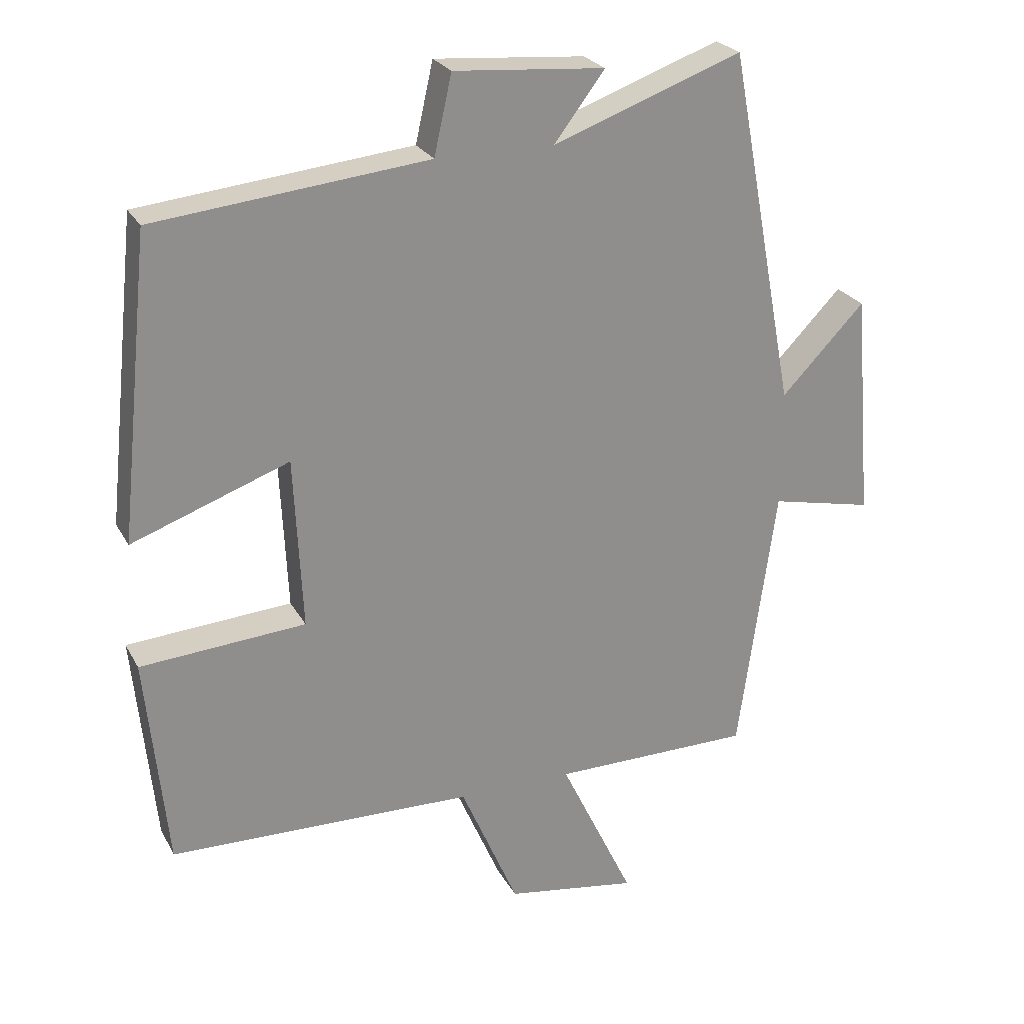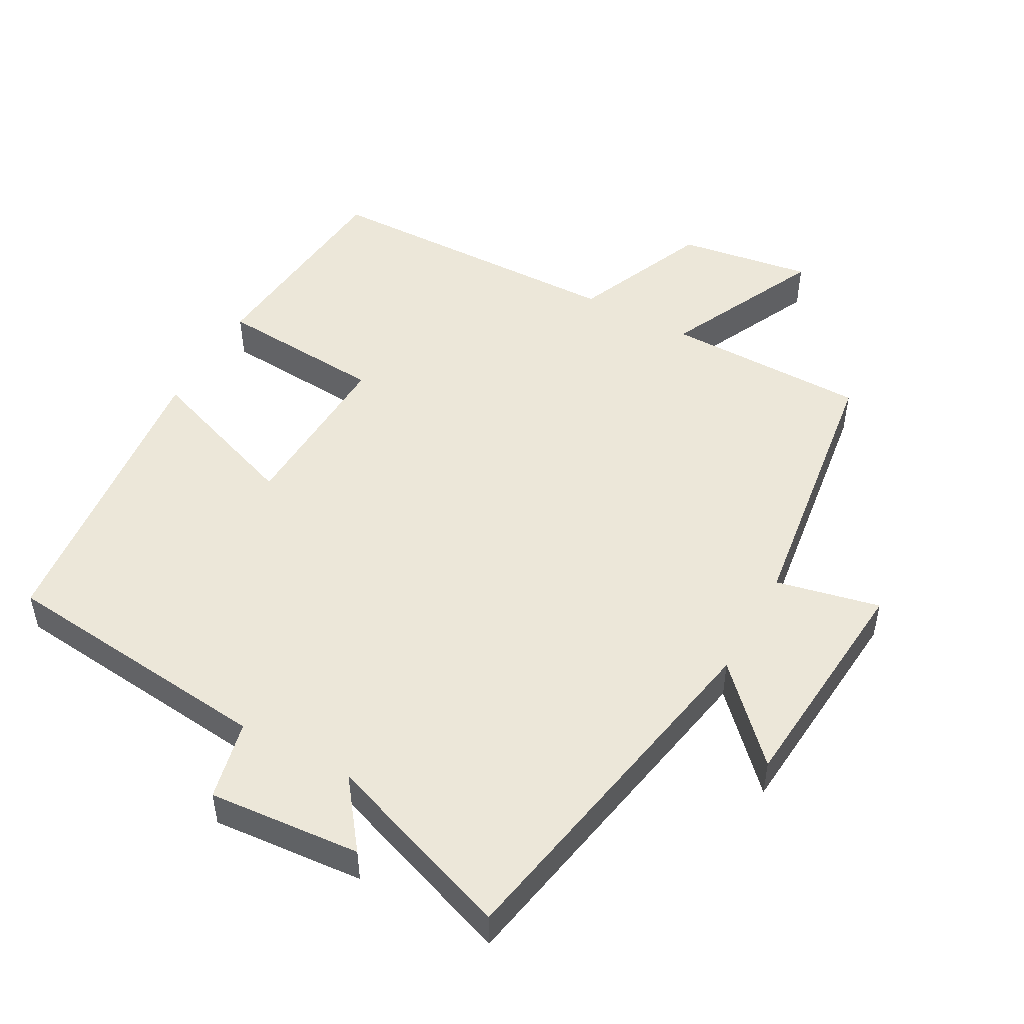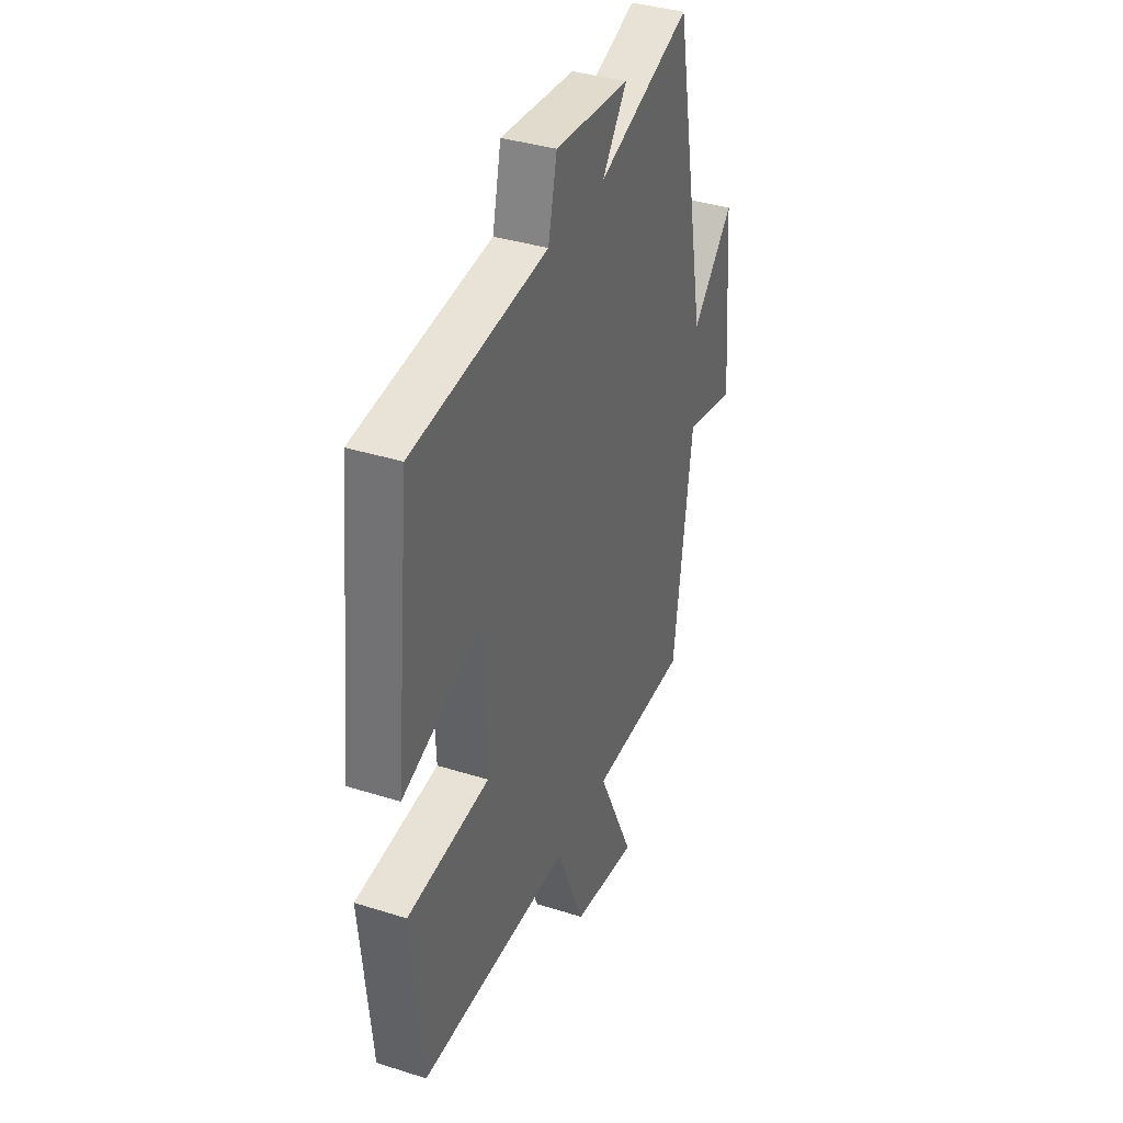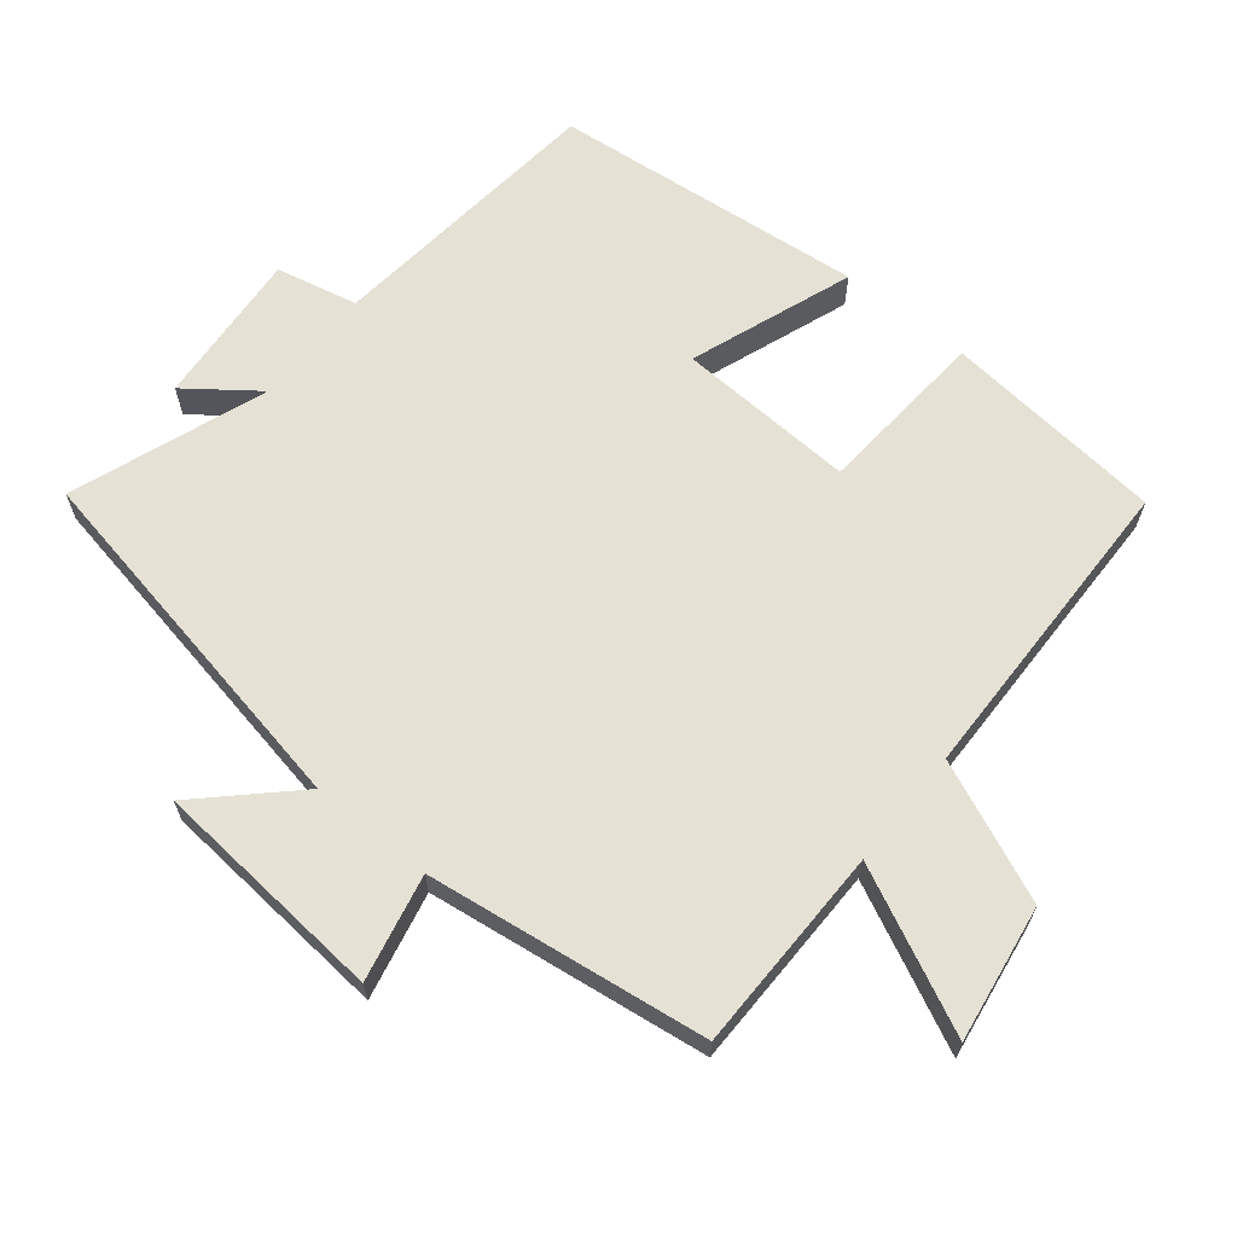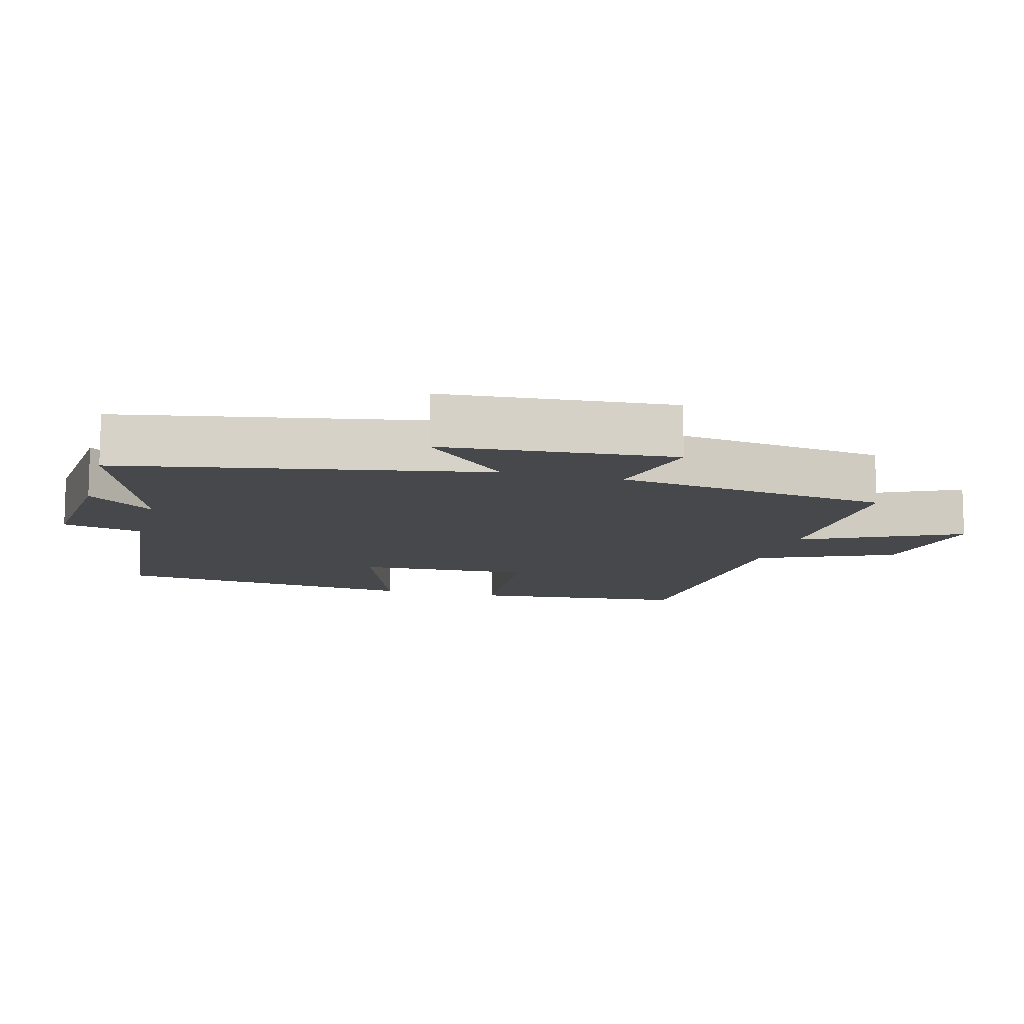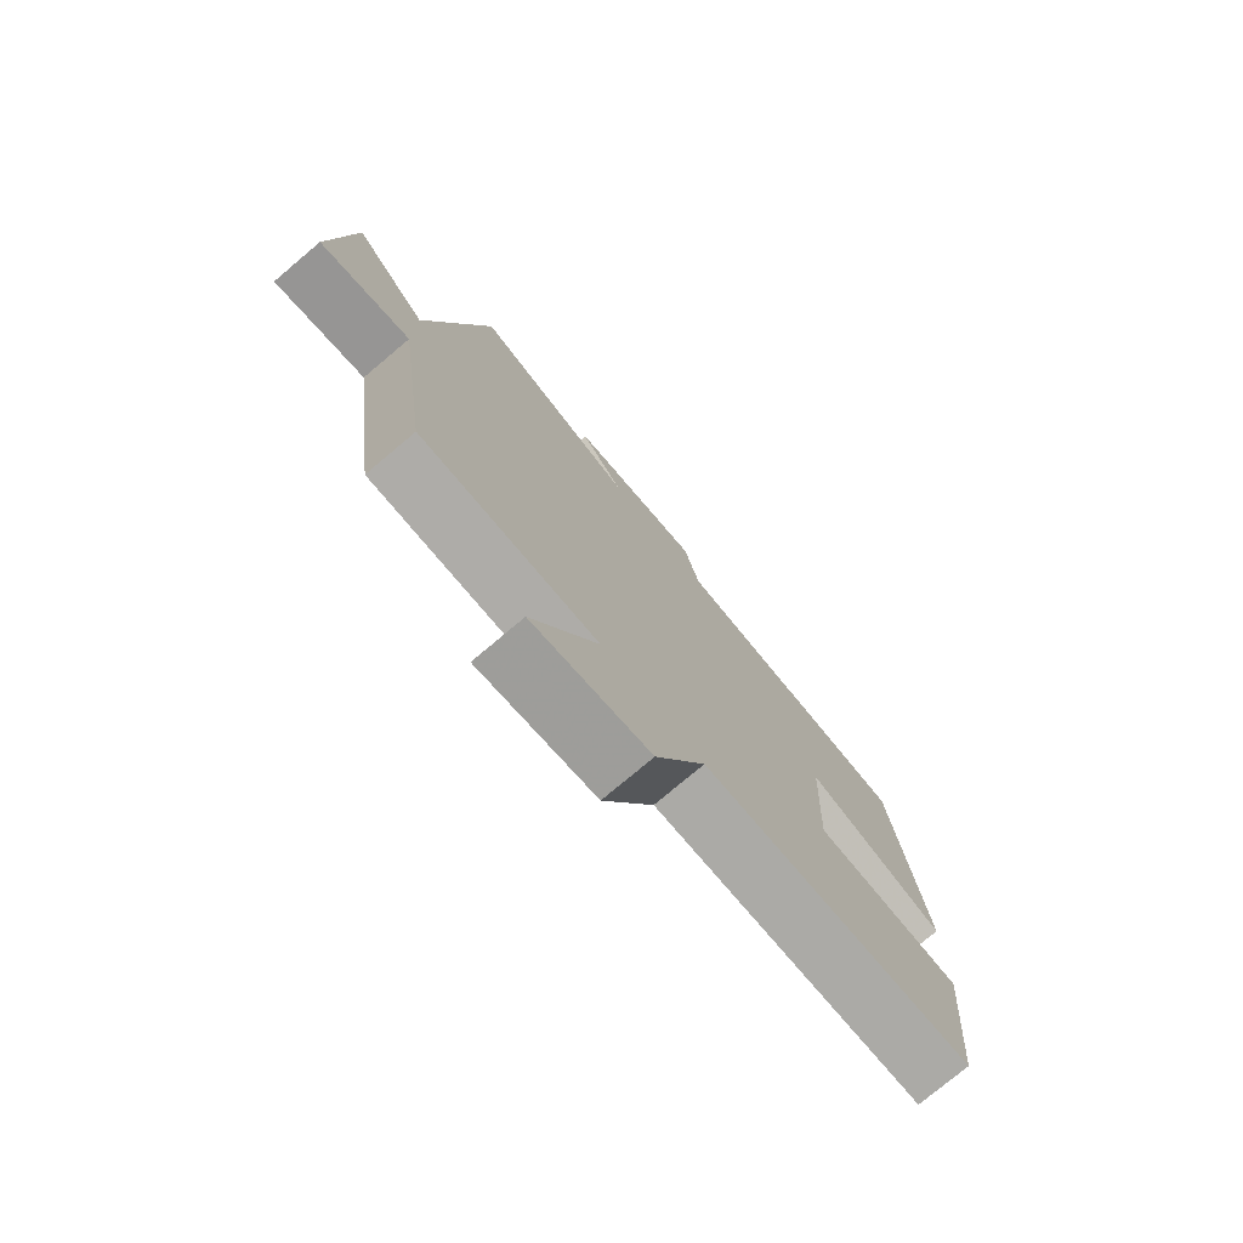
<metadata>
{"format":"obj","ext":"obj","renderer":"f3d","projection":"perspective","resolution":1024,"background":"white","views":[{"elev":25.0,"azim":-22.6,"up":"+Z"},{"elev":49.6,"azim":28.8,"up":"+Y"},{"elev":37.2,"azim":-67.9,"up":"+Z"},{"elev":65.1,"azim":129.1,"up":"+Y"},{"elev":-11.4,"azim":74.8,"up":"+Y"},{"elev":-76.7,"azim":130.1,"up":"+Z"}]}
</metadata>
<code>
v -0.469 0.07 -0.49
v -0.5 0.07 -0.175
v -0.256 0.07 -0.157
v -0.268 0.07 0.097
v -0.5 0.07 0.013
v -0.453 0.07 0.458
v -0.051 0.07 0.5
v -0.025 0.07 0.616
v 0.197 0.07 0.598
v 0.123 0.07 0.5
v 0.401 0.07 0.6
v 0.5 0.07 0.075
v 0.623 0.07 0.202
v 0.651 0.07 -0.132
v 0.5 0.07 -0.099
v 0.445 0.07 -0.498
v 0.151 0.07 -0.5
v 0.26 0.07 -0.728
v 0.066 0.07 -0.698
v -0.019 0.07 -0.5
v -0.469 0 -0.49
v -0.5 0 -0.175
v -0.256 0 -0.157
v -0.268 0 0.097
v -0.5 0 0.013
v -0.453 0 0.458
v -0.051 0 0.5
v -0.025 0 0.616
v 0.197 0 0.598
v 0.123 0 0.5
v 0.401 0 0.6
v 0.5 0 0.075
v 0.623 0 0.202
v 0.651 0 -0.132
v 0.5 0 -0.099
v 0.445 0 -0.498
v 0.151 0 -0.5
v 0.26 0 -0.728
v 0.066 0 -0.698
v -0.019 0 -0.5
f 17 18 19 20
f 15 16 17 20
f 15 20 1
f 12 13 14 15
f 10 11 12 15
f 7 8 9 10
f 4 5 6 7
f 3 4 7 10
f 1 2 3
f 15 1 3
f 3 10 15
f 40 39 38 37
f 40 37 36 35
f 21 40 35
f 35 34 33 32
f 35 32 31 30
f 30 29 28 27
f 27 26 25 24
f 30 27 24 23
f 23 22 21
f 23 21 35
f 35 30 23
f 1 21 22 2
f 2 22 23 3
f 3 23 24 4
f 4 24 25 5
f 5 25 26 6
f 6 26 27 7
f 7 27 28 8
f 8 28 29 9
f 9 29 30 10
f 10 30 31 11
f 11 31 32 12
f 12 32 33 13
f 13 33 34 14
f 14 34 35 15
f 15 35 36 16
f 16 36 37 17
f 17 37 38 18
f 18 38 39 19
f 19 39 40 20
f 20 40 21 1

</code>
